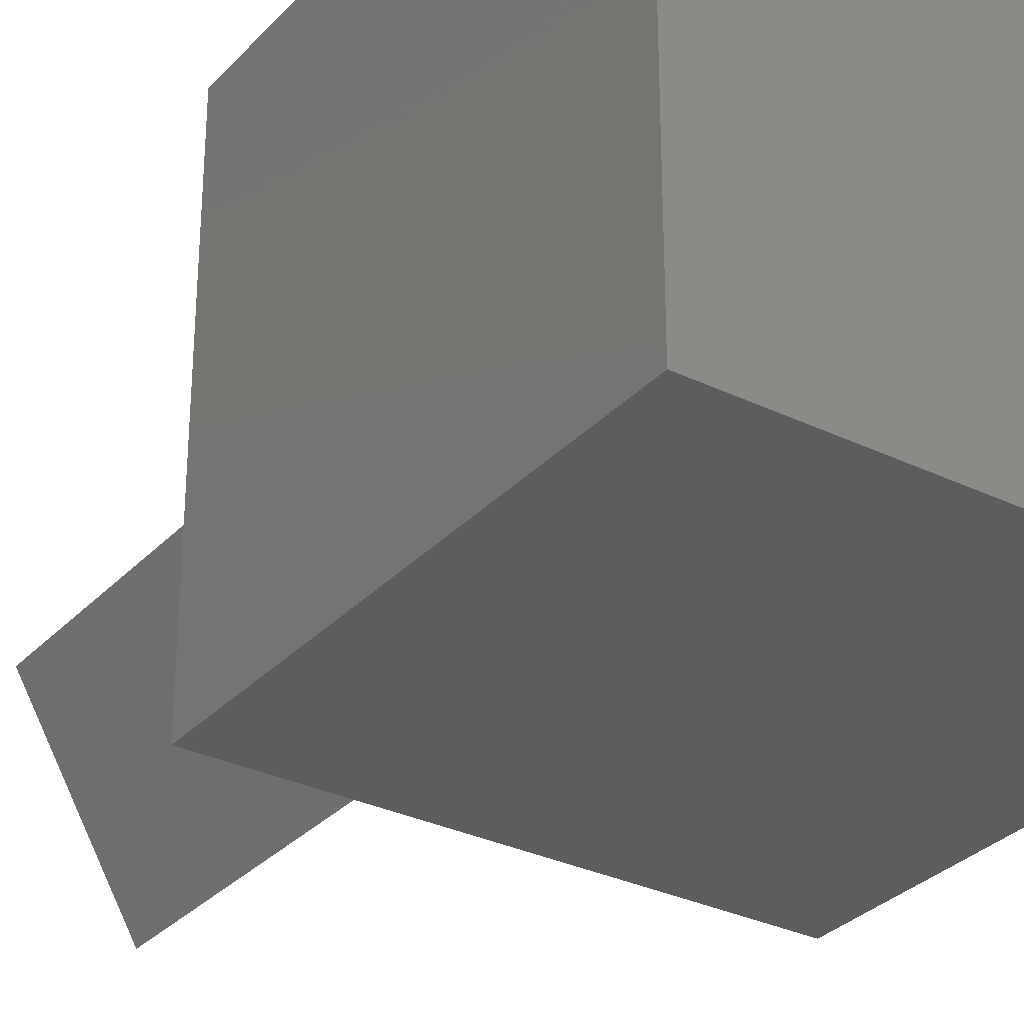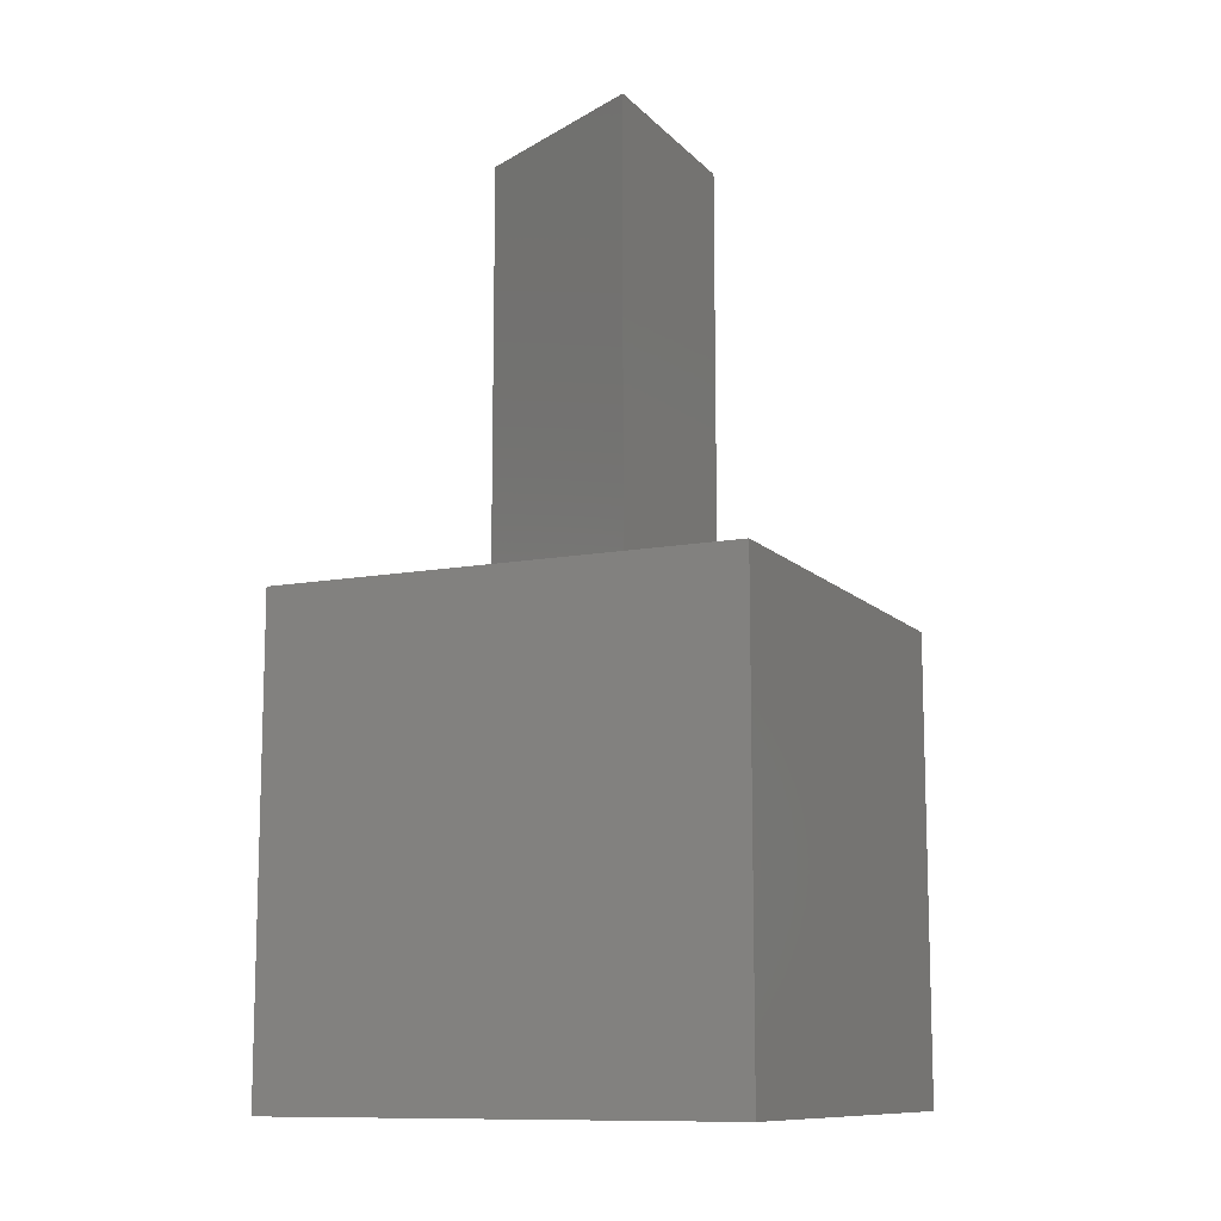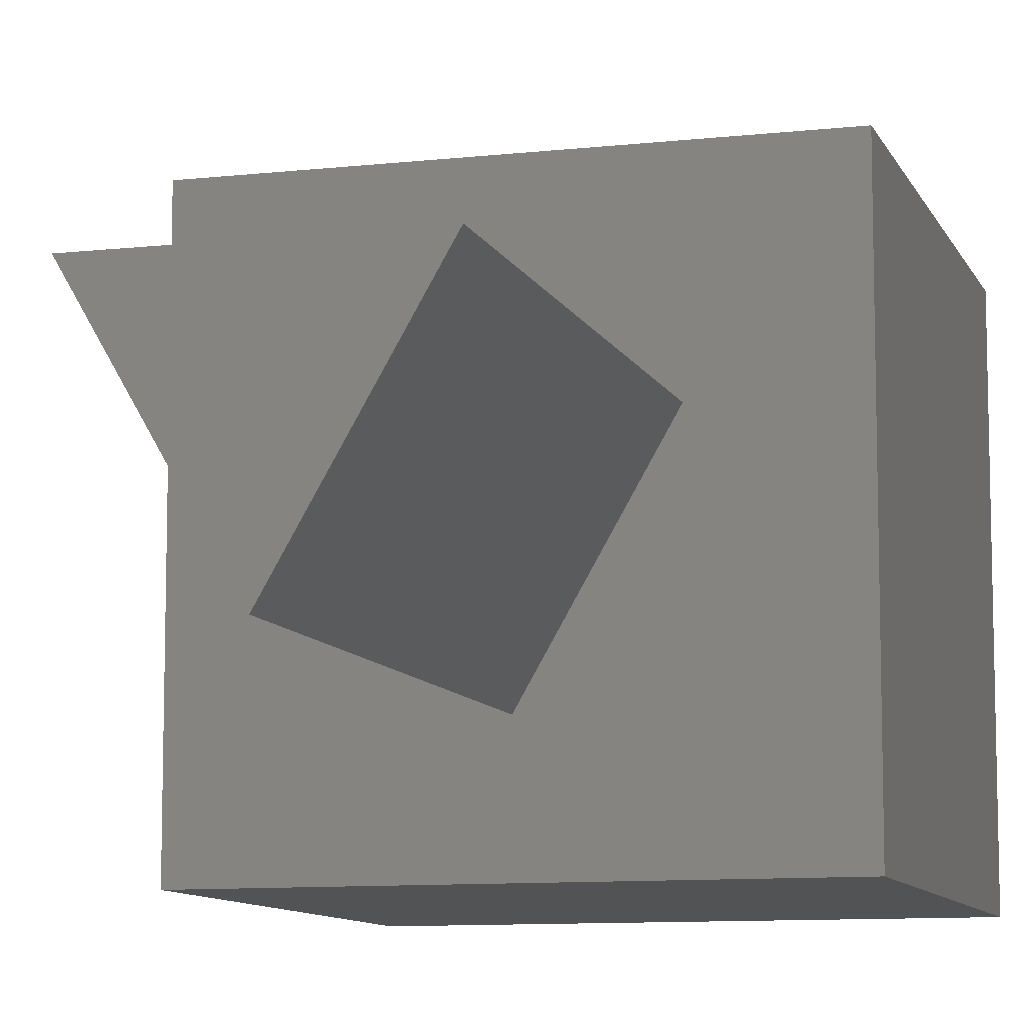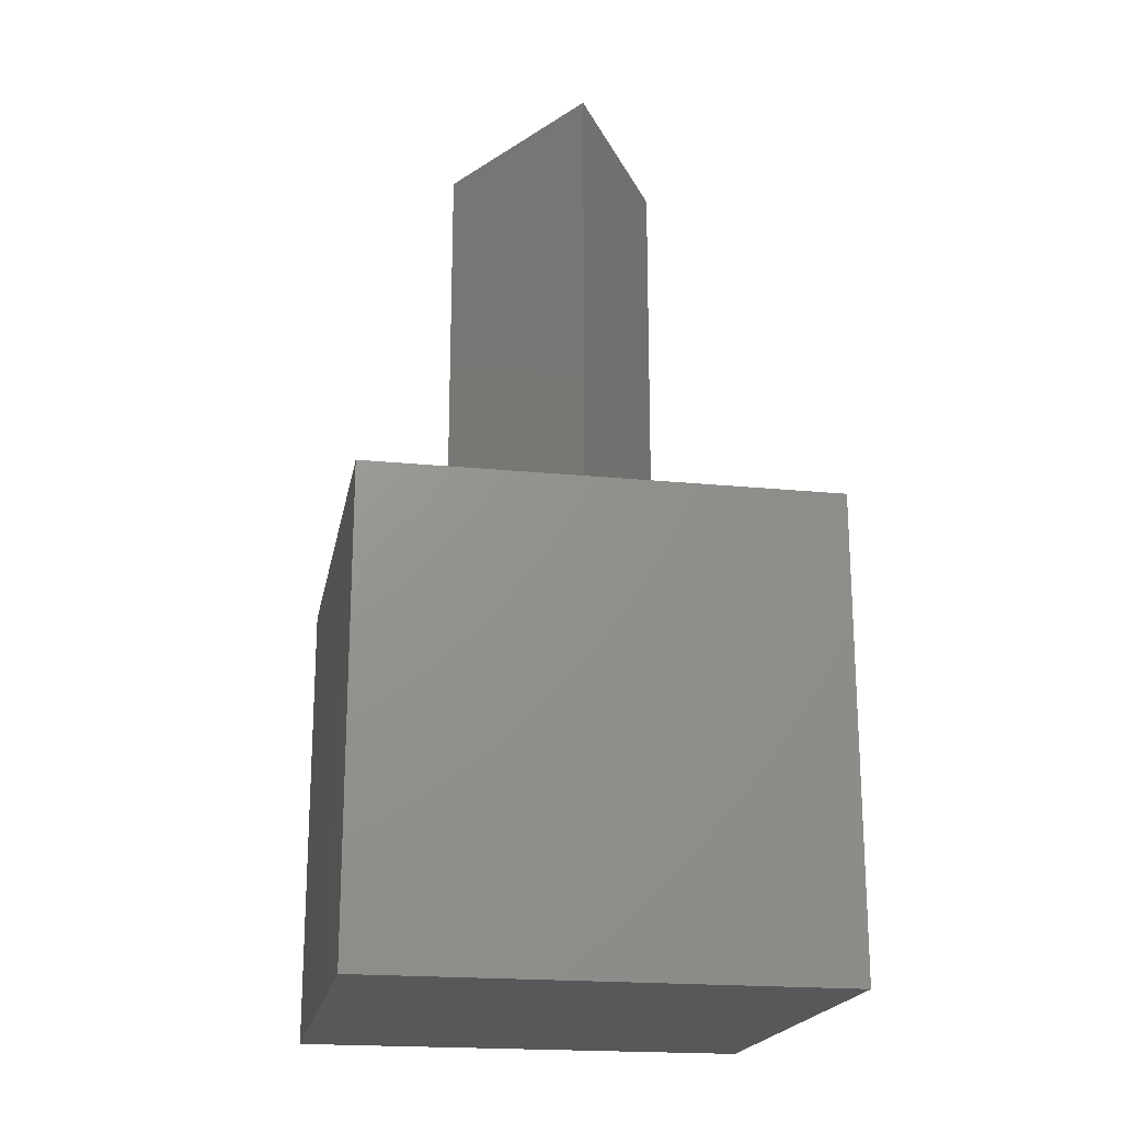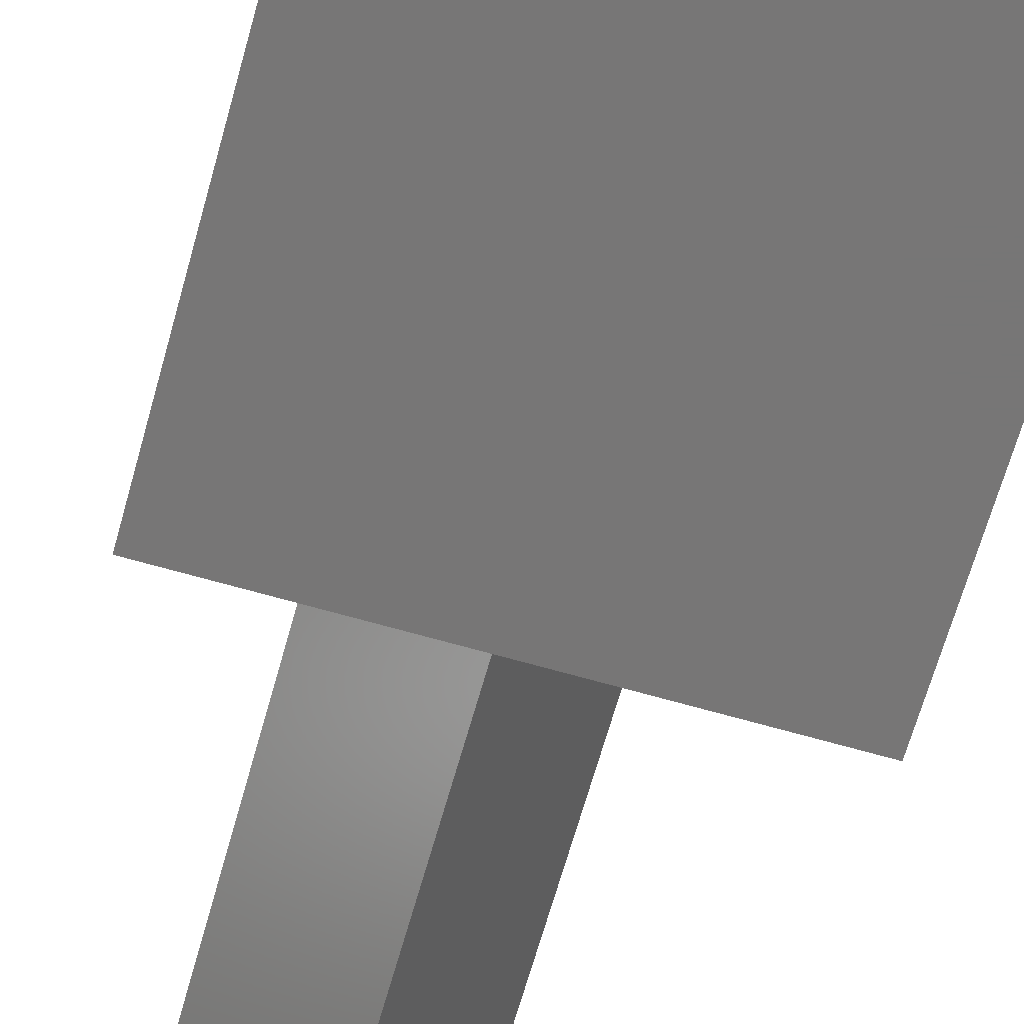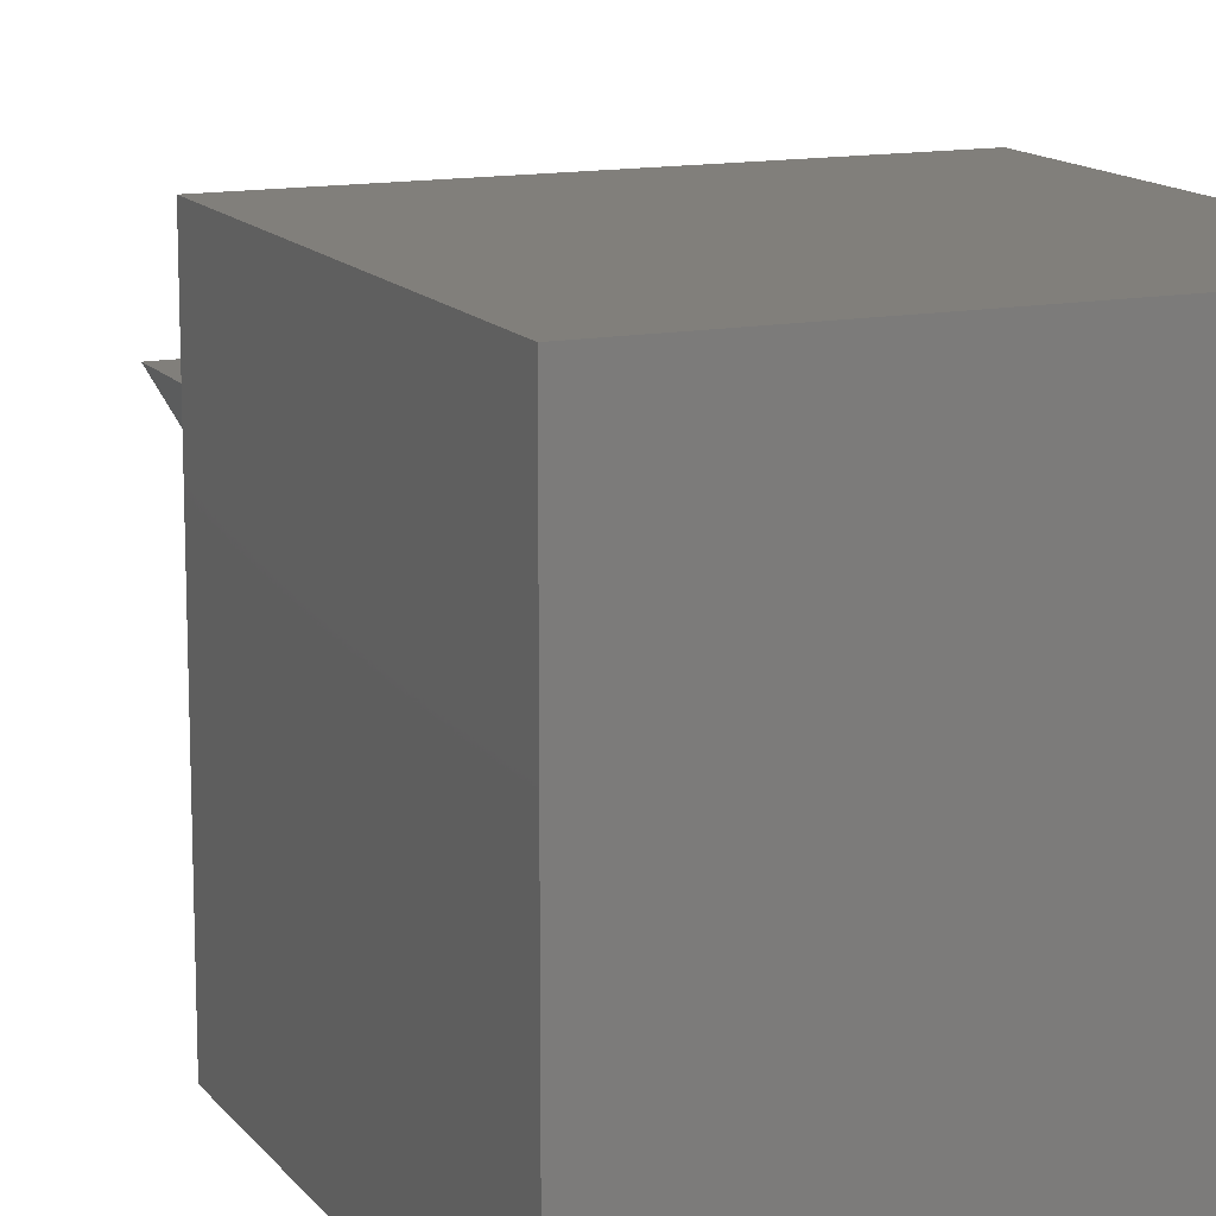
<metadata>
{"format":"stl","ext":"stl","renderer":"f3d","projection":"perspective","resolution":1024,"background":"white","views":[{"elev":-31.1,"azim":145.4,"up":"+Y"},{"elev":-11.0,"azim":114.9,"up":"+Z"},{"elev":-9.7,"azim":16.3,"up":"+Y"},{"elev":-19.9,"azim":-10.4,"up":"+Z"},{"elev":-69.0,"azim":164.1,"up":"+Y"},{"elev":13.5,"azim":156.5,"up":"+Y"}]}
</metadata>
<code>
# stl→obj: 14 verts, 24 faces
v 10 0 10
v 10 10 0
v 10 10 10
v 10 0 0
v 7.382 6.375 10
v 2.618 6.375 10
v 0 10 10
v 5 2.25 10
v 0 0 10
v 0 0 0
v 0 10 0
v 2.618 6.375 20
v 7.382 6.375 20
v 5 2.25 20
f 1 2 3
f 2 1 4
f 3 5 1
f 3 6 5
f 6 3 7
f 8 1 5
f 9 6 7
f 8 9 1
f 6 9 8
f 10 7 11
f 7 10 9
f 2 7 3
f 7 2 11
f 10 1 9
f 1 10 4
f 5 12 13
f 12 5 6
f 13 12 14
f 8 12 6
f 12 8 14
f 14 5 13
f 5 14 8
f 10 2 4
f 2 10 11

</code>
